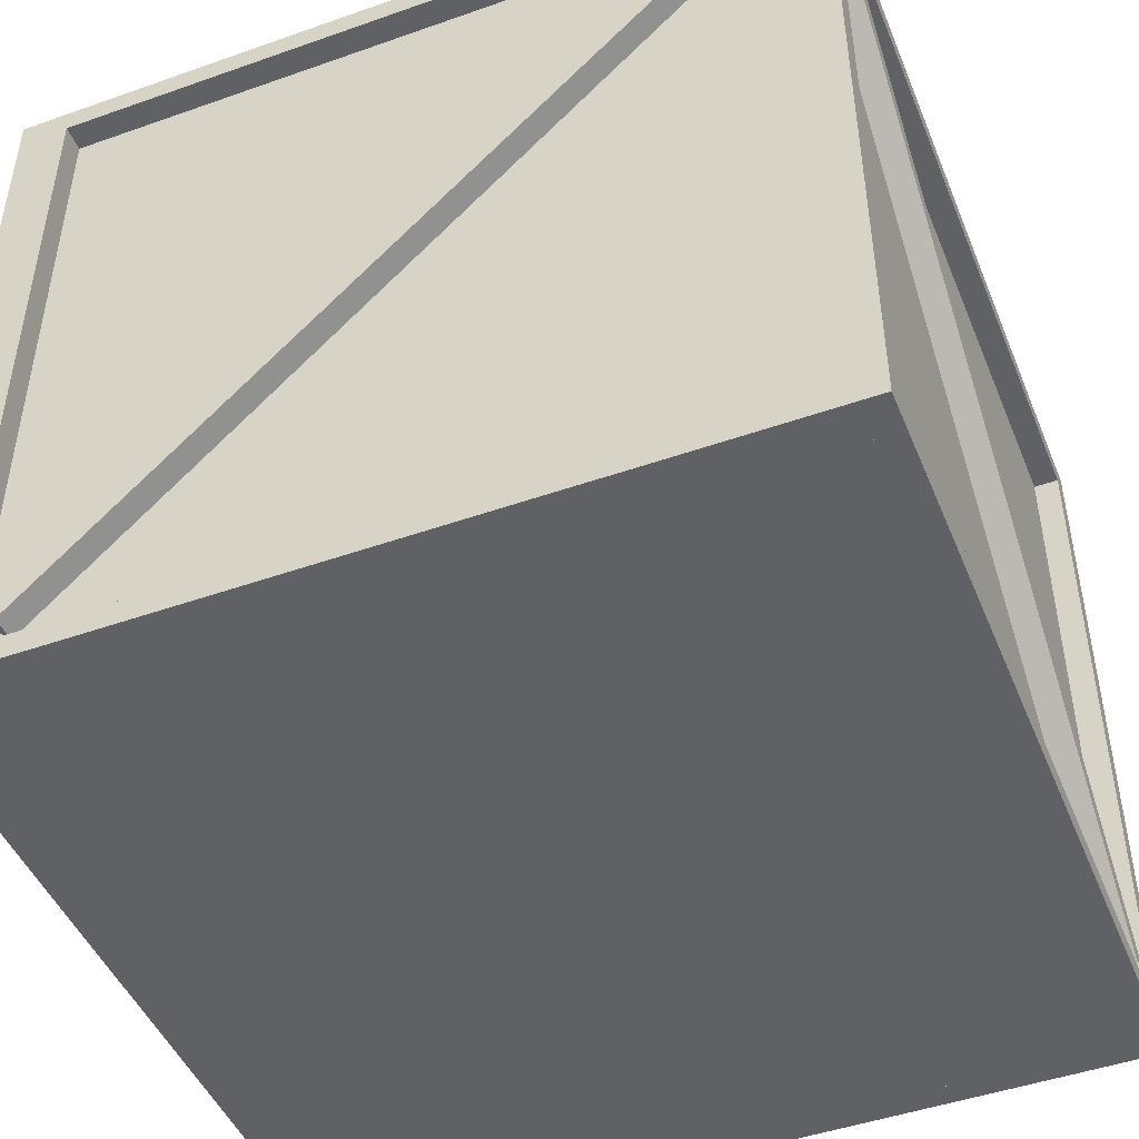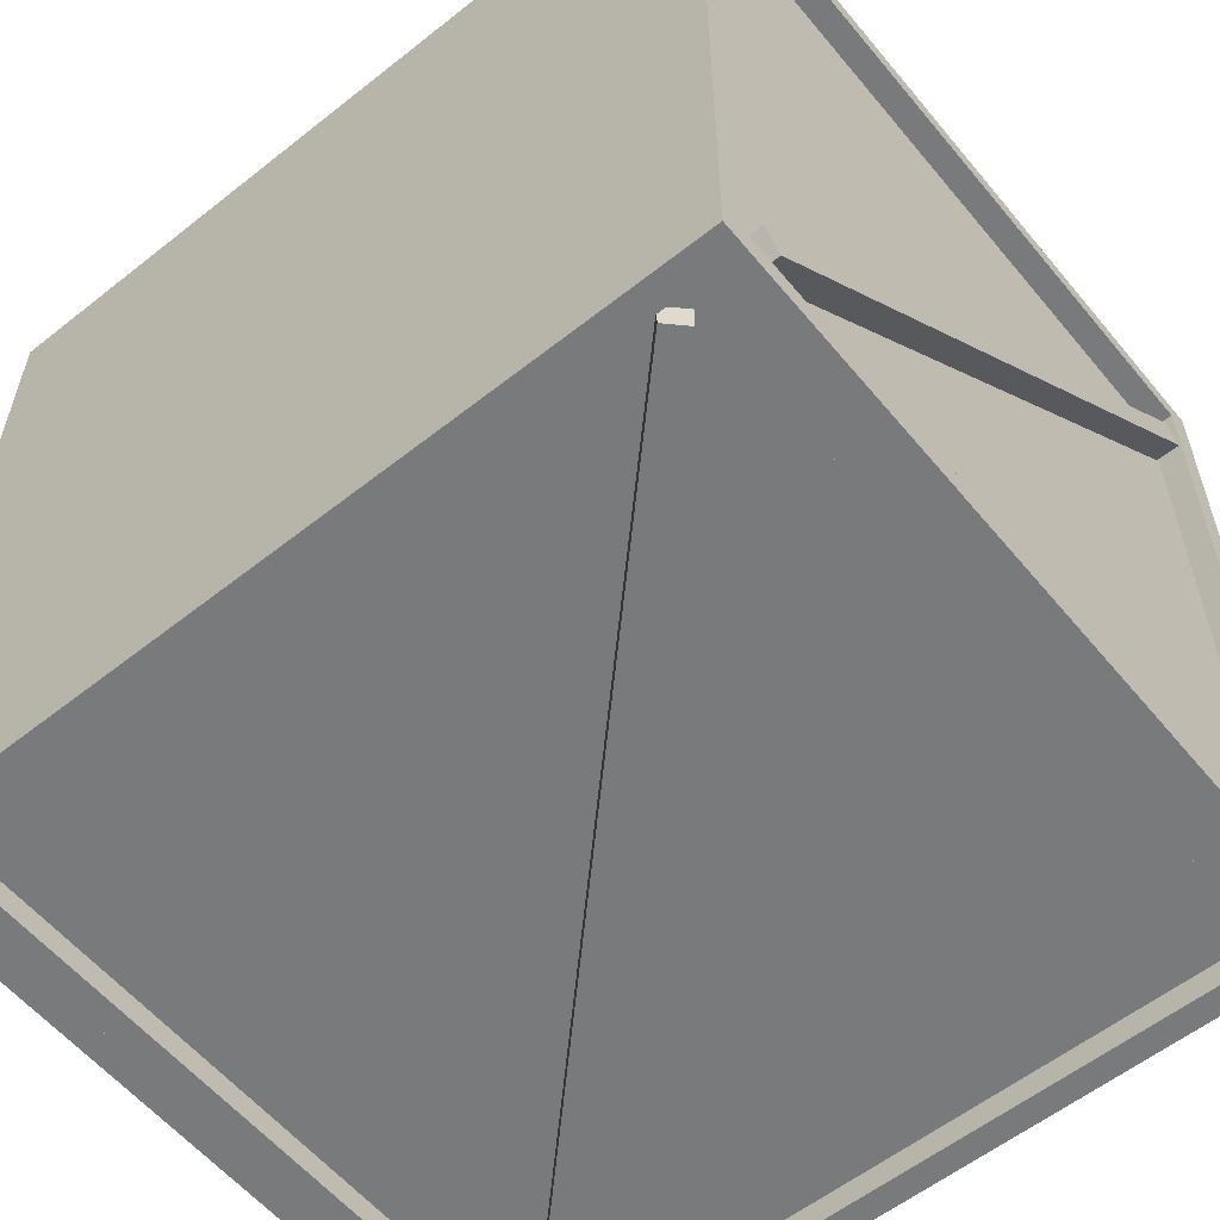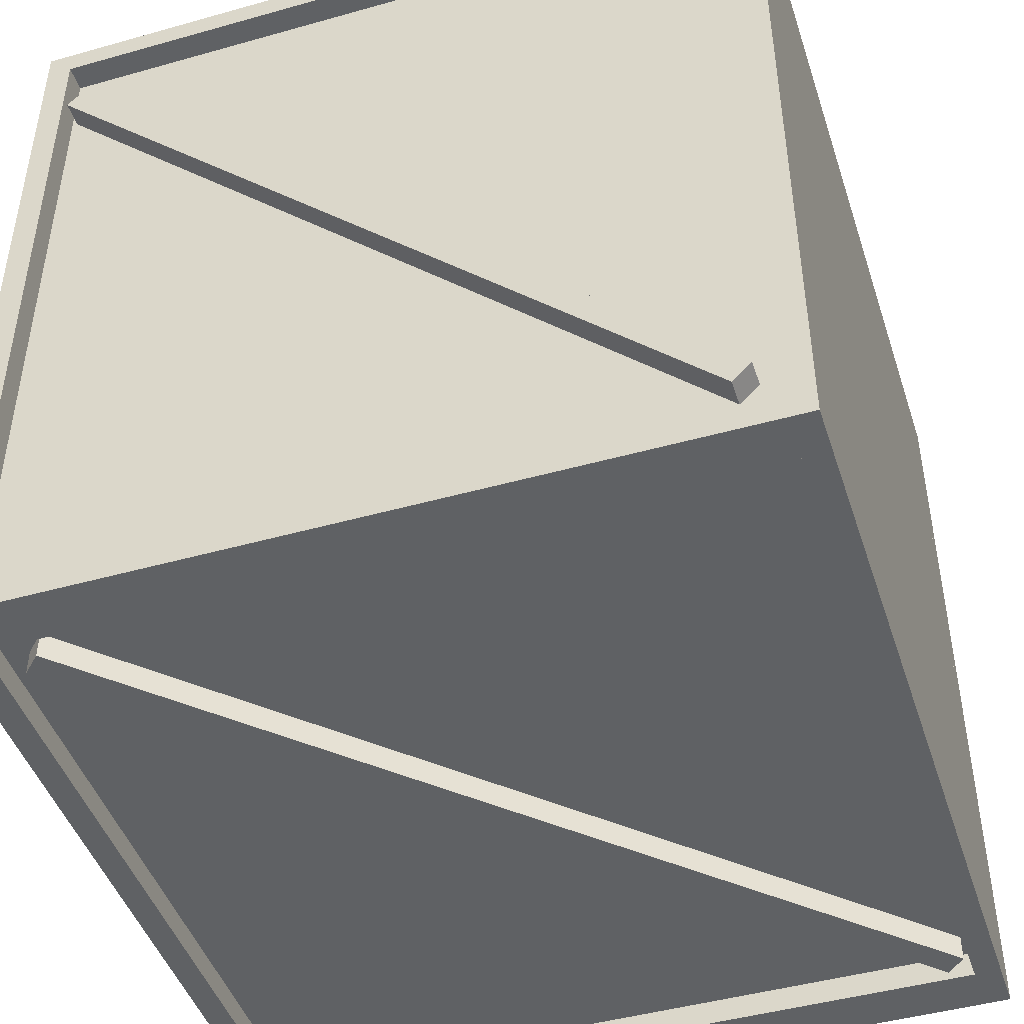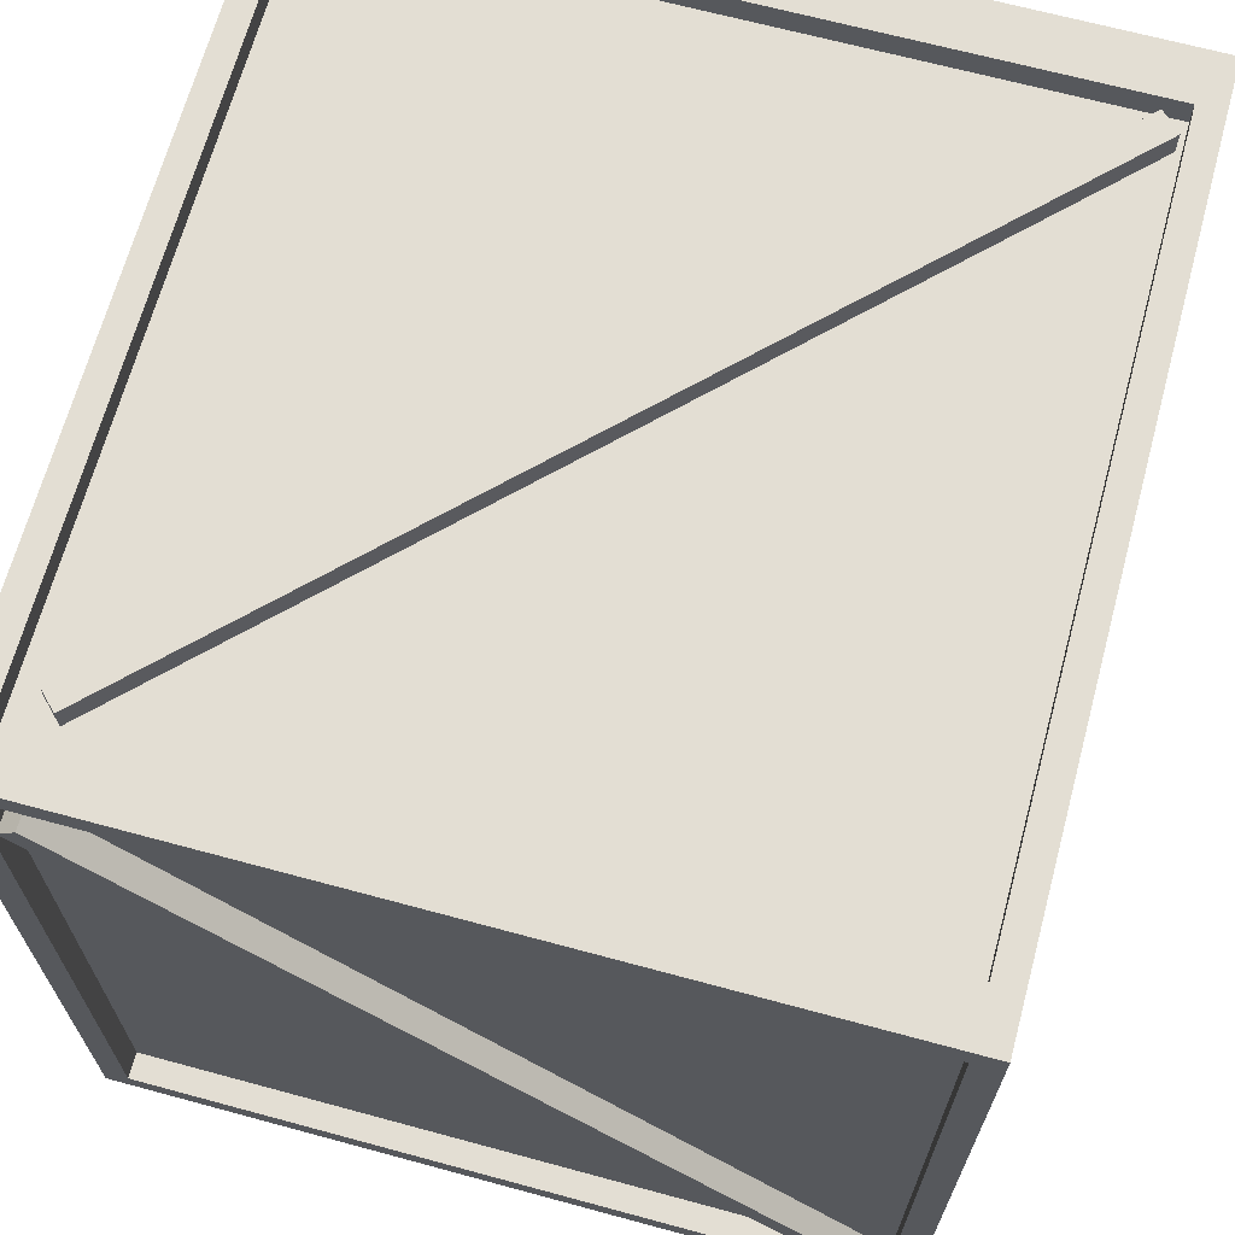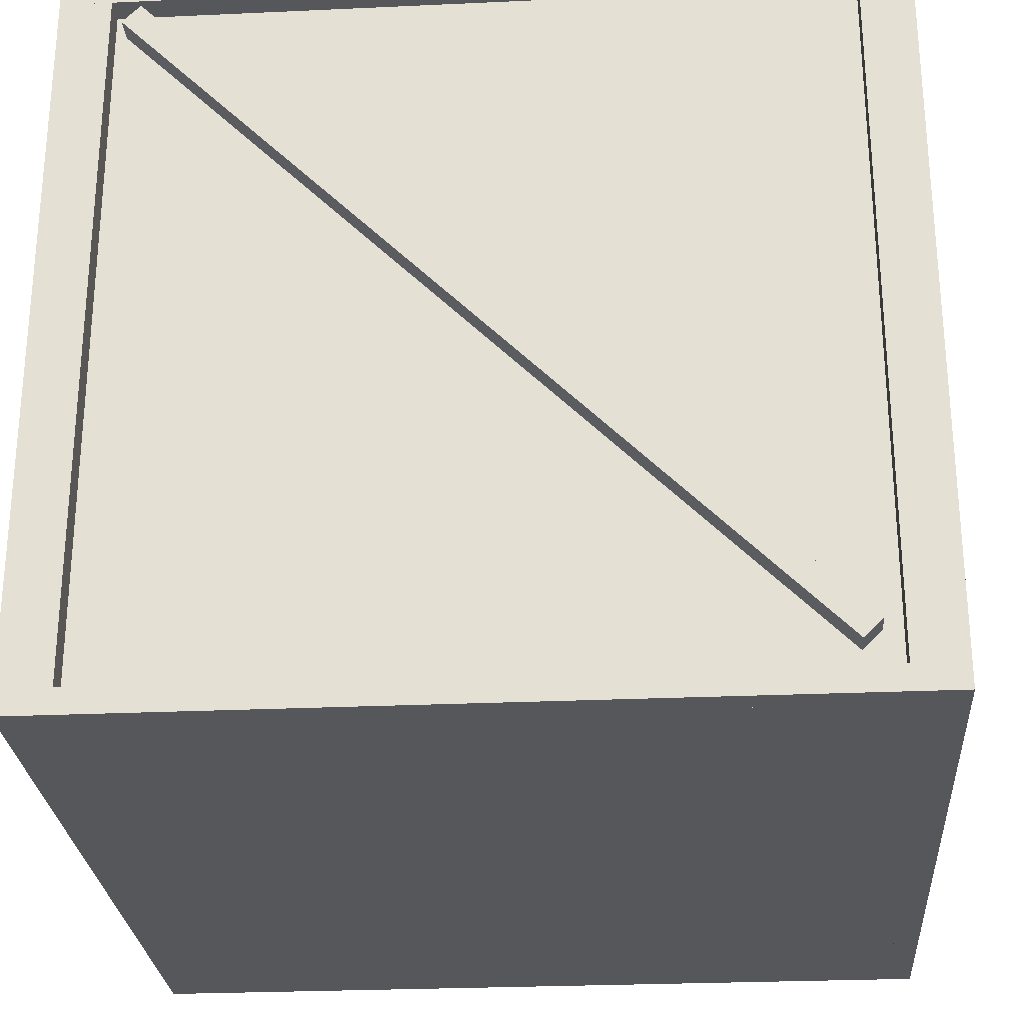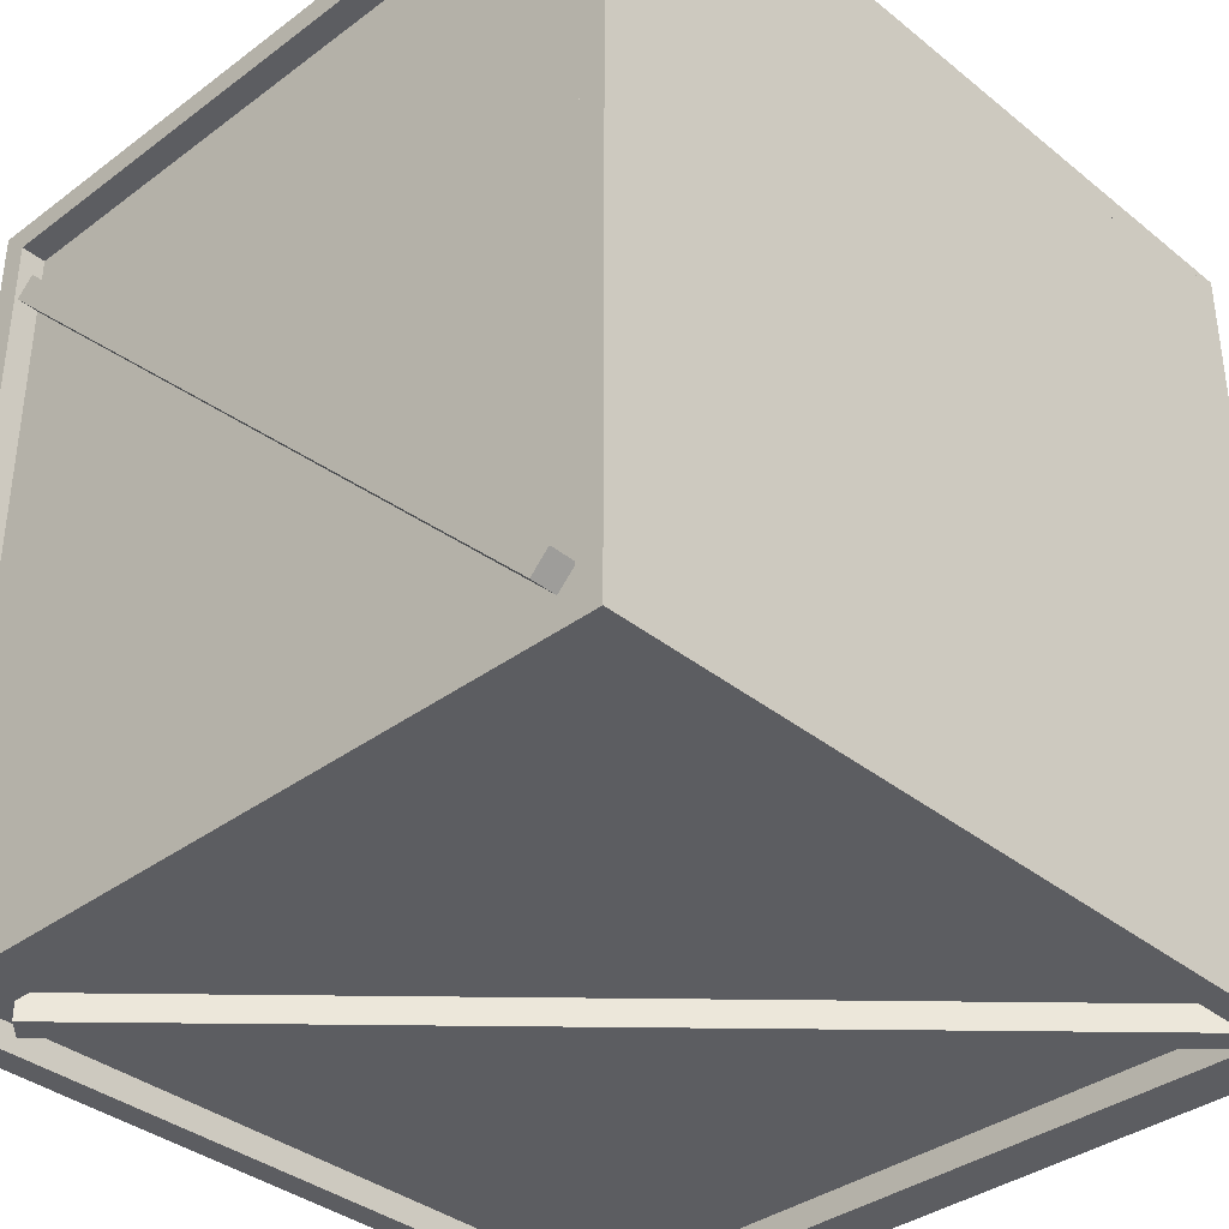
<metadata>
{"format":"obj","ext":"obj","renderer":"f3d","projection":"perspective","resolution":1024,"background":"white","views":[{"elev":-46.9,"azim":-158.2,"up":"+Y"},{"elev":-58.0,"azim":-140.7,"up":"+Z"},{"elev":-45.9,"azim":107.9,"up":"+Z"},{"elev":67.2,"azim":105.2,"up":"+Z"},{"elev":-26.8,"azim":4.1,"up":"+Y"},{"elev":-36.6,"azim":133.9,"up":"+Z"}]}
</metadata>
<code>
v 0.5 0 0.5
v 0.5 0 0.4
v -2.5 0 0.5
v -2.5 0 0.4
v -2.5 0.1 0.4
v -2.5 0.1 0.5
v 0.5 0.1 0.4
v 0.5 0.1 0.5
f 3 2 1
f 2 3 4
f 3 5 4
f 5 3 6
f 5 2 4
f 2 5 7
f 8 3 1
f 3 8 6
f 8 2 7
f 2 8 1
f 5 8 7
f 8 5 6
v 0.5 0 -2.6
v -2.5 0 -2.6
v -2.5 3 -2.6
v -2.5 3 0.4
v 0.5 3 -2.6
v 0.5 3 0.4
f 4 9 2
f 9 4 10
f 4 11 10
f 11 4 12
f 11 9 10
f 9 11 13
f 14 4 2
f 4 14 12
f 14 9 13
f 9 14 2
f 11 14 13
f 14 11 12
v 0.4 0.1 0.5
v 0.4 0.1 0.4
v 0.4 2.9 0.5
v 0.4 2.9 0.4
v 0.5 2.9 0.4
v 0.5 2.9 0.5
v 0.5 0.1 0.4
v 0.5 0.1 0.5
f 17 16 15
f 16 17 18
f 17 19 18
f 19 17 20
f 19 16 18
f 16 19 21
f 22 17 15
f 17 22 20
f 22 16 21
f 16 22 15
f 19 22 21
f 22 19 20
v -2.5 0.1 0.5
v -2.5 0.1 0.4
v -2.5 2.9 0.5
v -2.5 2.9 0.4
v -2.4 2.9 0.4
v -2.4 2.9 0.5
v -2.4 0.1 0.4
v -2.4 0.1 0.5
f 25 24 23
f 24 25 26
f 25 27 26
f 27 25 28
f 27 24 26
f 24 27 29
f 30 25 23
f 25 30 28
f 30 24 29
f 24 30 23
f 27 30 29
f 30 27 28
v 0.5 2.9 0.5
v 0.5 2.9 0.4
v -2.5 3 0.5
v 0.5 3 0.5
f 25 32 31
f 32 25 26
f 25 12 26
f 12 25 33
f 12 32 26
f 32 12 14
f 34 25 31
f 25 34 33
f 34 32 14
f 32 34 31
f 12 34 14
f 34 12 33
v 0.2581 0.1919 0.5
v 0.2581 0.1919 0.4
v -2.358 2.808 0.5
v -2.358 2.808 0.4
v -2.287 2.879 0.4
v -2.287 2.879 0.5
v 0.3289 0.2626 0.4
v 0.3289 0.2626 0.5
f 37 36 35
f 36 37 38
f 37 39 38
f 39 37 40
f 39 36 38
f 36 39 41
f 42 37 35
f 37 42 40
f 42 36 41
f 36 42 35
f 39 42 41
f 42 39 40
v 0.5 0 -2.7
v -2.5 0 -2.7
v -2.5 0.1 -2.7
v -2.5 0.1 -2.6
v 0.5 0.1 -2.7
v 0.5 0.1 -2.6
f 10 43 9
f 43 10 44
f 10 45 44
f 45 10 46
f 45 43 44
f 43 45 47
f 48 10 9
f 10 48 46
f 48 43 47
f 43 48 9
f 45 48 47
f 48 45 46
v 0.4 0.1 -2.6
v 0.4 0.1 -2.7
v 0.4 2.9 -2.6
v 0.4 2.9 -2.7
v 0.5 2.9 -2.7
v 0.5 2.9 -2.6
v 0.5 0.1 -2.7
v 0.5 0.1 -2.6
f 51 50 49
f 50 51 52
f 51 53 52
f 53 51 54
f 53 50 52
f 50 53 55
f 56 51 49
f 51 56 54
f 56 50 55
f 50 56 49
f 53 56 55
f 56 53 54
v 0.2581 0.1919 -2.6
v 0.2581 0.1919 -2.7
v -2.358 2.808 -2.6
v -2.358 2.808 -2.7
v -2.287 2.879 -2.7
v -2.287 2.879 -2.6
v 0.3289 0.2626 -2.7
v 0.3289 0.2626 -2.6
f 59 58 57
f 58 59 60
f 59 61 60
f 61 59 62
f 61 58 60
f 58 61 63
f 64 59 57
f 59 64 62
f 64 58 63
f 58 64 57
f 61 64 63
f 64 61 62
v 0.5 2.9 -2.6
v 0.5 2.9 -2.7
v -2.5 2.9 -2.6
v -2.5 2.9 -2.7
v -2.5 3 -2.7
v 0.5 3 -2.7
f 67 66 65
f 66 67 68
f 67 69 68
f 69 67 11
f 69 66 68
f 66 69 70
f 13 67 65
f 67 13 11
f 13 66 70
f 66 13 65
f 69 13 70
f 13 69 11
v -2.5 0.1 -2.6
v -2.5 0.1 -2.7
v -2.4 2.9 -2.7
v -2.4 2.9 -2.6
v -2.4 0.1 -2.7
v -2.4 0.1 -2.6
f 67 72 71
f 72 67 68
f 67 73 68
f 73 67 74
f 73 72 68
f 72 73 75
f 76 67 71
f 67 76 74
f 76 72 75
f 72 76 71
f 73 76 75
f 76 73 74
v -2.5 2.9 0.5
v -2.5 2.9 -2.7
v -2.6 2.9 0.5
v -2.6 2.9 -2.7
v -2.6 3 -2.7
v -2.6 3 0.5
v -2.5 3 -2.7
v -2.5 3 0.5
f 79 78 77
f 78 79 80
f 79 81 80
f 81 79 82
f 81 78 80
f 78 81 83
f 84 79 77
f 79 84 82
f 84 78 83
f 78 84 77
f 81 84 83
f 84 81 82
v -2.5 0 0.5
v -2.5 0 -2.7
v -2.6 0 0.5
v -2.6 0 -2.7
v -2.6 0.1 -2.7
v -2.6 0.1 0.5
v -2.5 0.1 -2.7
v -2.5 0.1 0.5
f 87 86 85
f 86 87 88
f 87 89 88
f 89 87 90
f 89 86 88
f 86 89 91
f 92 87 85
f 87 92 90
f 92 86 91
f 86 92 85
f 89 92 91
f 92 89 90
v -2.5 0.1 -2.7
v -2.5 2.9 -2.7
v -2.6 0.1 -2.7
v -2.6 2.9 -2.7
v -2.6 2.9 -2.6
v -2.6 0.1 -2.6
v -2.5 2.9 -2.6
v -2.5 0.1 -2.6
f 95 94 93
f 94 95 96
f 95 97 96
f 97 95 98
f 97 94 96
f 94 97 99
f 100 95 93
f 95 100 98
f 100 94 99
f 94 100 93
f 97 100 99
f 100 97 98
v -2.5 0.1 0.4
v -2.5 2.9 0.4
v -2.6 0.1 0.4
v -2.6 2.9 0.4
v -2.6 0.1 0.5
v -2.5 0.1 0.5
f 103 102 101
f 102 103 104
f 103 79 104
f 79 103 105
f 79 102 104
f 102 79 77
f 106 103 101
f 103 106 105
f 106 102 77
f 102 106 101
f 79 106 77
f 106 79 105
v -2.5 2.808 -2.408
v -2.5 0.1919 0.2081
v -2.6 2.808 -2.408
v -2.6 0.1919 0.2081
v -2.6 0.1211 0.1374
v -2.6 2.737 -2.479
v -2.5 0.1211 0.1374
v -2.5 2.737 -2.479
f 109 108 107
f 108 109 110
f 109 111 110
f 111 109 112
f 111 108 110
f 108 111 113
f 114 109 107
f 109 114 112
f 114 108 113
f 108 114 107
f 111 114 113
f 114 111 112
v 0.6 2.9 0.5
v 0.6 2.9 -2.7
v 0.5 2.9 0.5
v 0.5 2.9 -2.7
v 0.5 3 -2.7
v 0.5 3 0.5
v 0.6 3 -2.7
v 0.6 3 0.5
f 117 116 115
f 116 117 118
f 117 119 118
f 119 117 120
f 119 116 118
f 116 119 121
f 122 117 115
f 117 122 120
f 122 116 121
f 116 122 115
f 119 122 121
f 122 119 120
v 0.6 0.1 0.4
v 0.6 2.9 0.4
v 0.5 0.1 0.4
v 0.5 2.9 0.4
v 0.5 0.1 0.5
v 0.6 0.1 0.5
f 125 124 123
f 124 125 126
f 125 117 126
f 117 125 127
f 117 124 126
f 124 117 115
f 128 125 123
f 125 128 127
f 128 124 115
f 124 128 123
f 117 128 115
f 128 117 127
v 0.6 2.808 -2.408
v 0.6 0.1919 0.2081
v 0.5 2.808 -2.408
v 0.5 0.1919 0.2081
v 0.5 0.1211 0.1374
v 0.5 2.737 -2.479
v 0.6 0.1211 0.1374
v 0.6 2.737 -2.479
f 131 130 129
f 130 131 132
f 131 133 132
f 133 131 134
f 133 130 132
f 130 133 135
f 136 131 129
f 131 136 134
f 136 130 135
f 130 136 129
f 133 136 135
f 136 133 134
v 0.6 0 0.5
v 0.6 0 -2.7
v 0.5 0 0.5
v 0.5 0 -2.7
v 0.5 0.1 -2.7
v 0.5 0.1 0.5
v 0.6 0.1 -2.7
v 0.6 0.1 0.5
f 139 138 137
f 138 139 140
f 139 141 140
f 141 139 142
f 141 138 140
f 138 141 143
f 144 139 137
f 139 144 142
f 144 138 143
f 138 144 137
f 141 144 143
f 144 141 142
v 0.6 0.1 -2.7
v 0.6 2.9 -2.7
v 0.5 0.1 -2.7
v 0.5 2.9 -2.7
v 0.5 2.9 -2.6
v 0.5 0.1 -2.6
v 0.6 2.9 -2.6
v 0.6 0.1 -2.6
f 147 146 145
f 146 147 148
f 147 149 148
f 149 147 150
f 149 146 148
f 146 149 151
f 152 147 145
f 147 152 150
f 152 146 151
f 146 152 145
f 149 152 151
f 152 149 150

</code>
